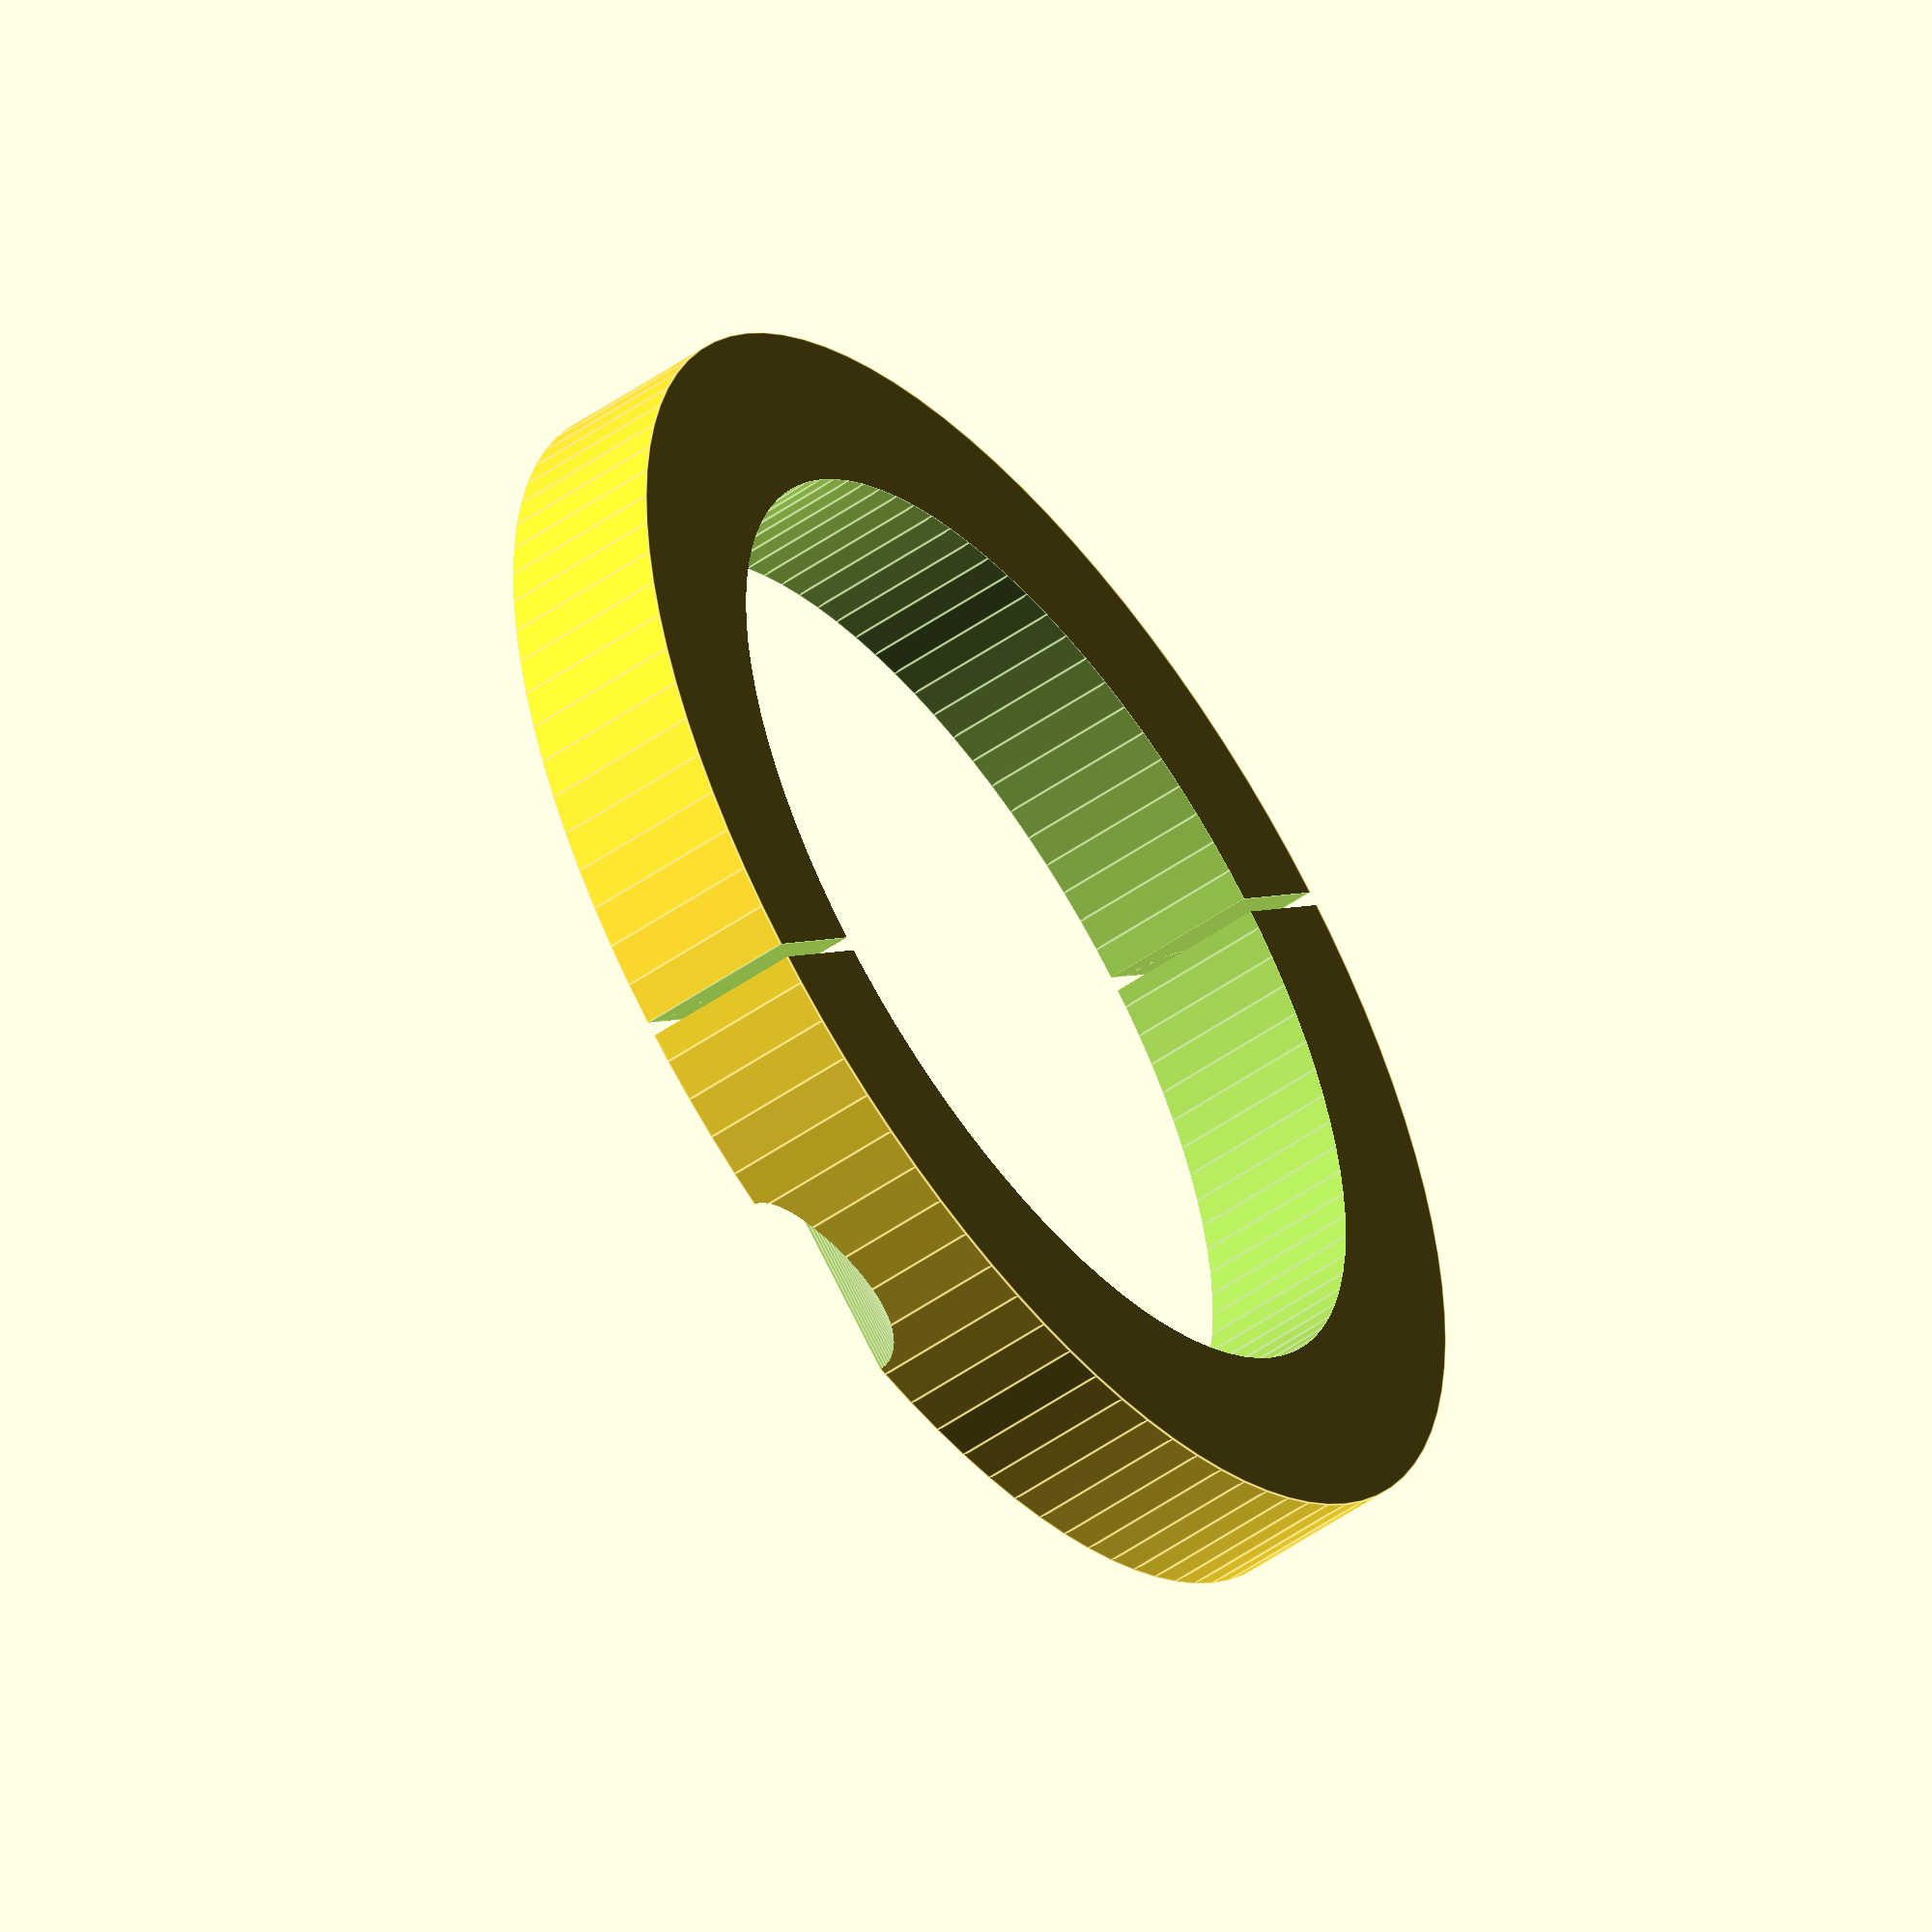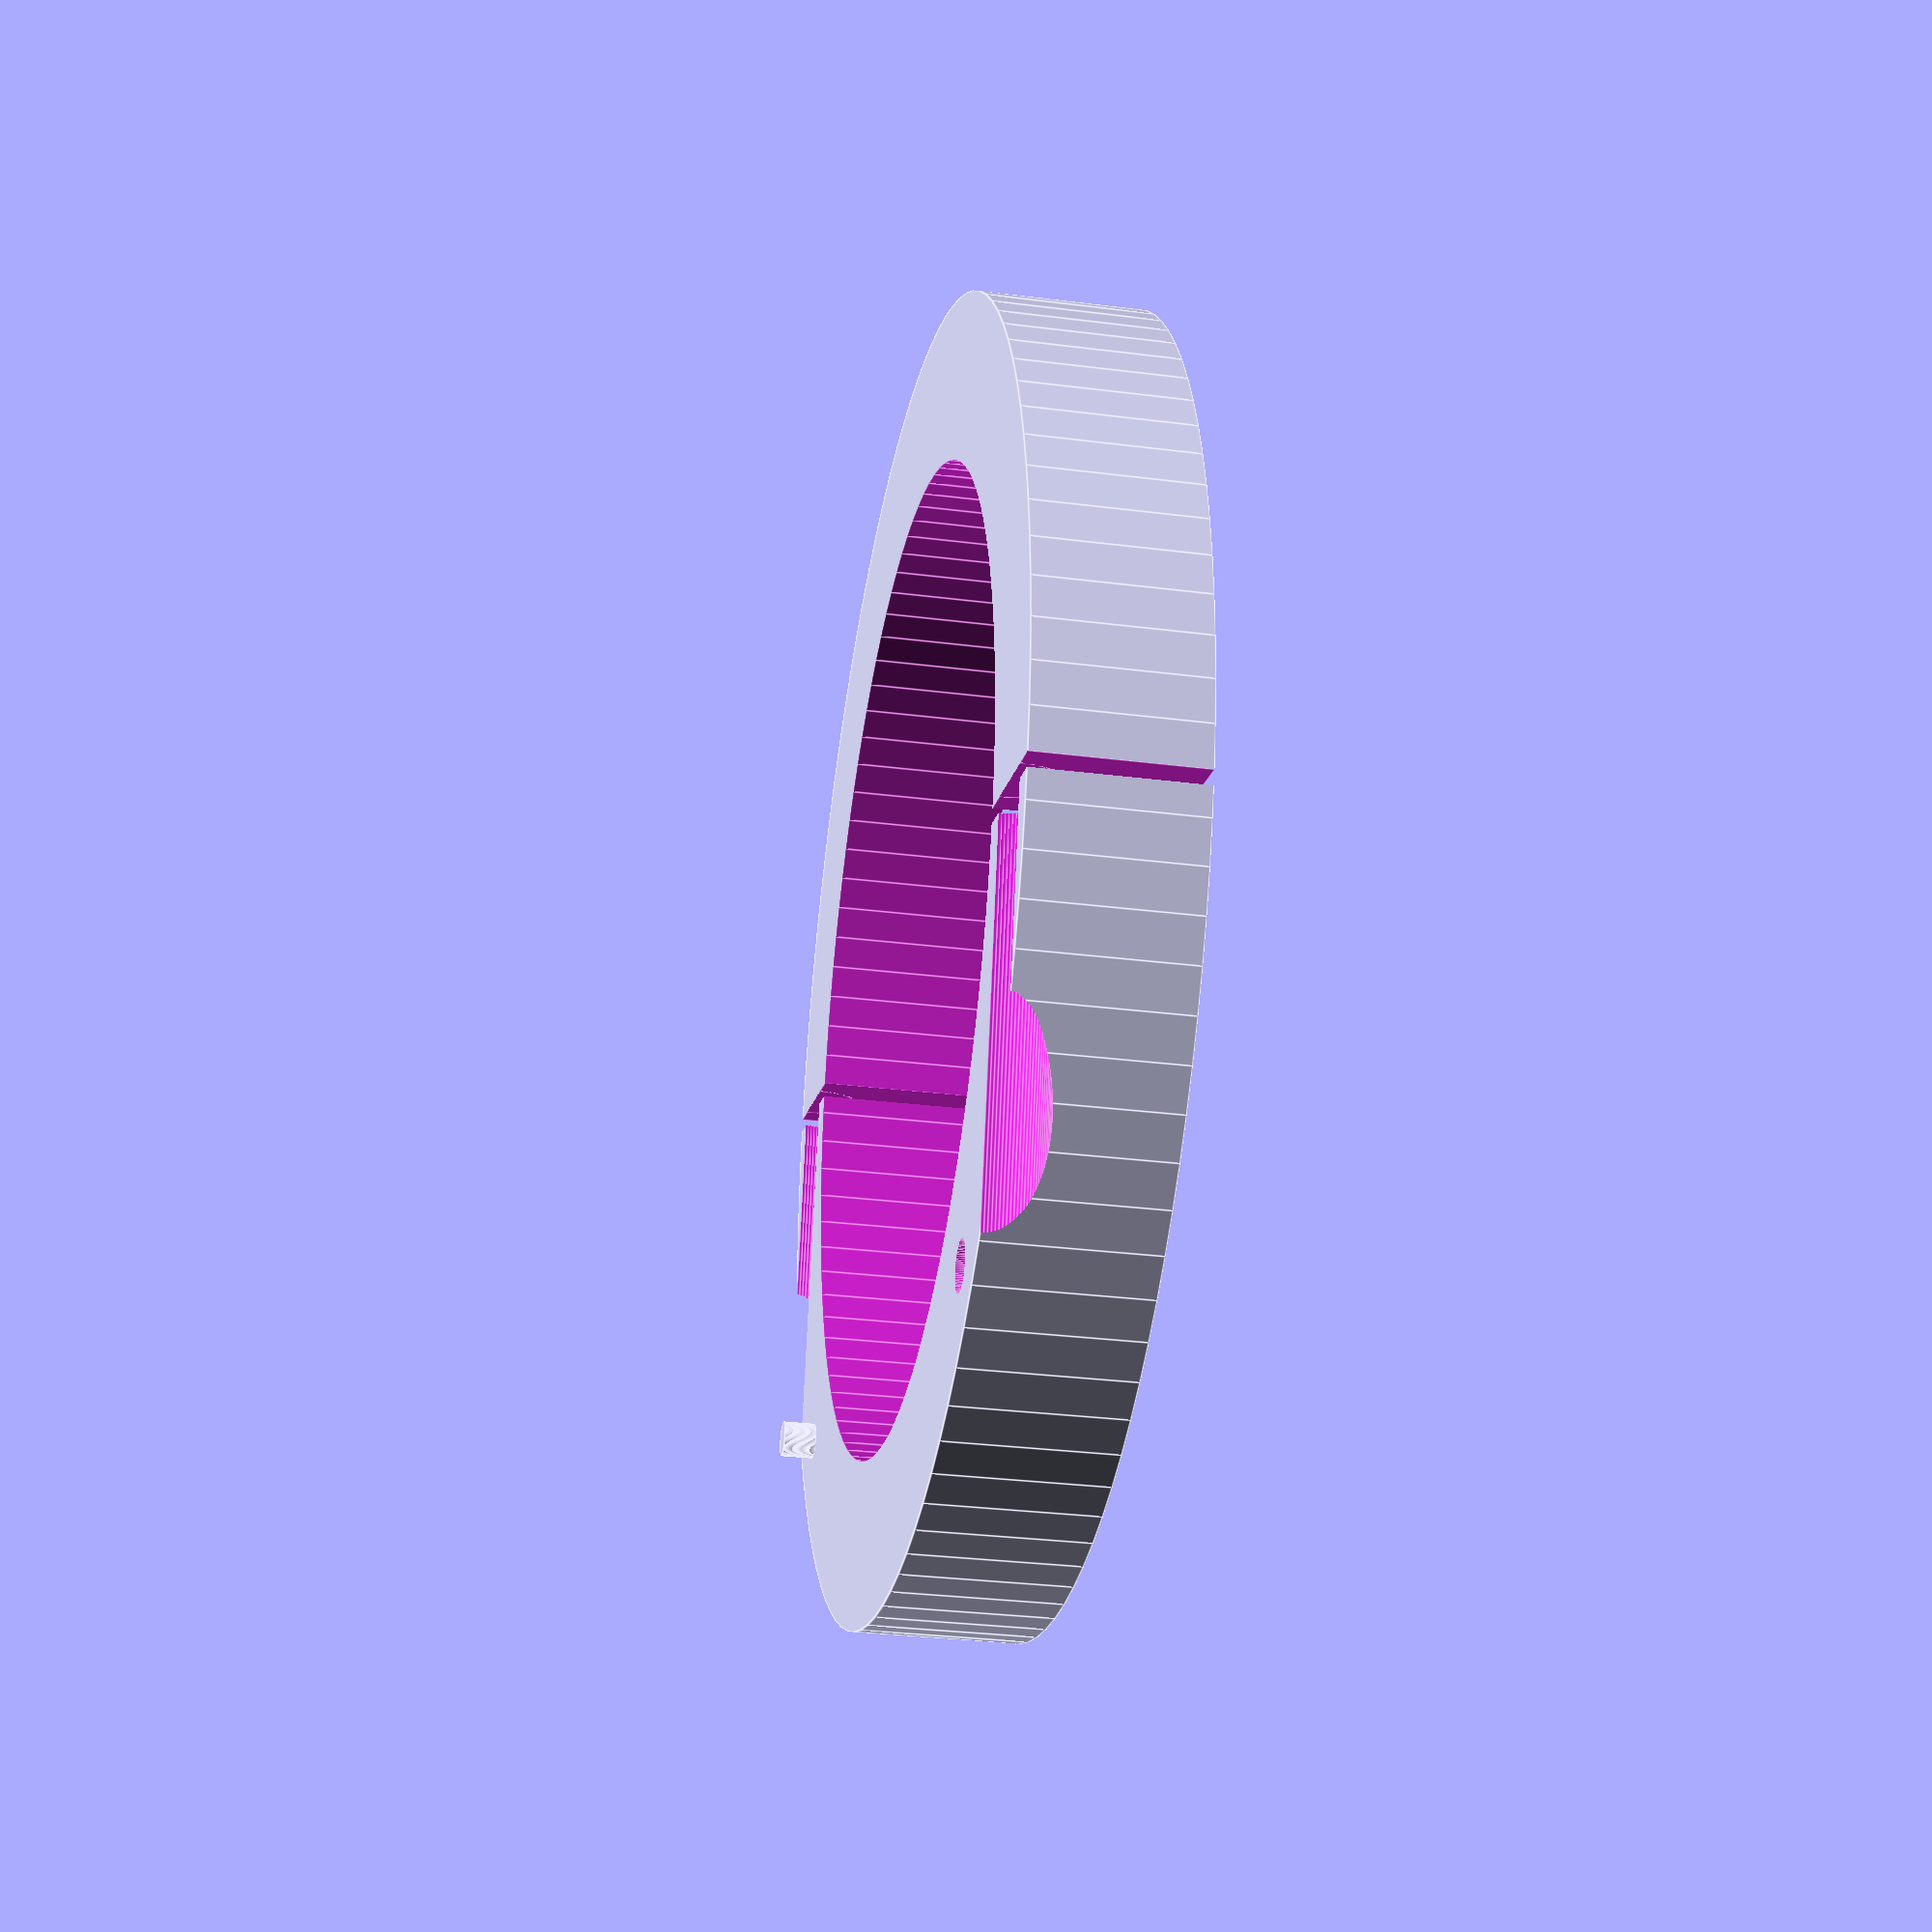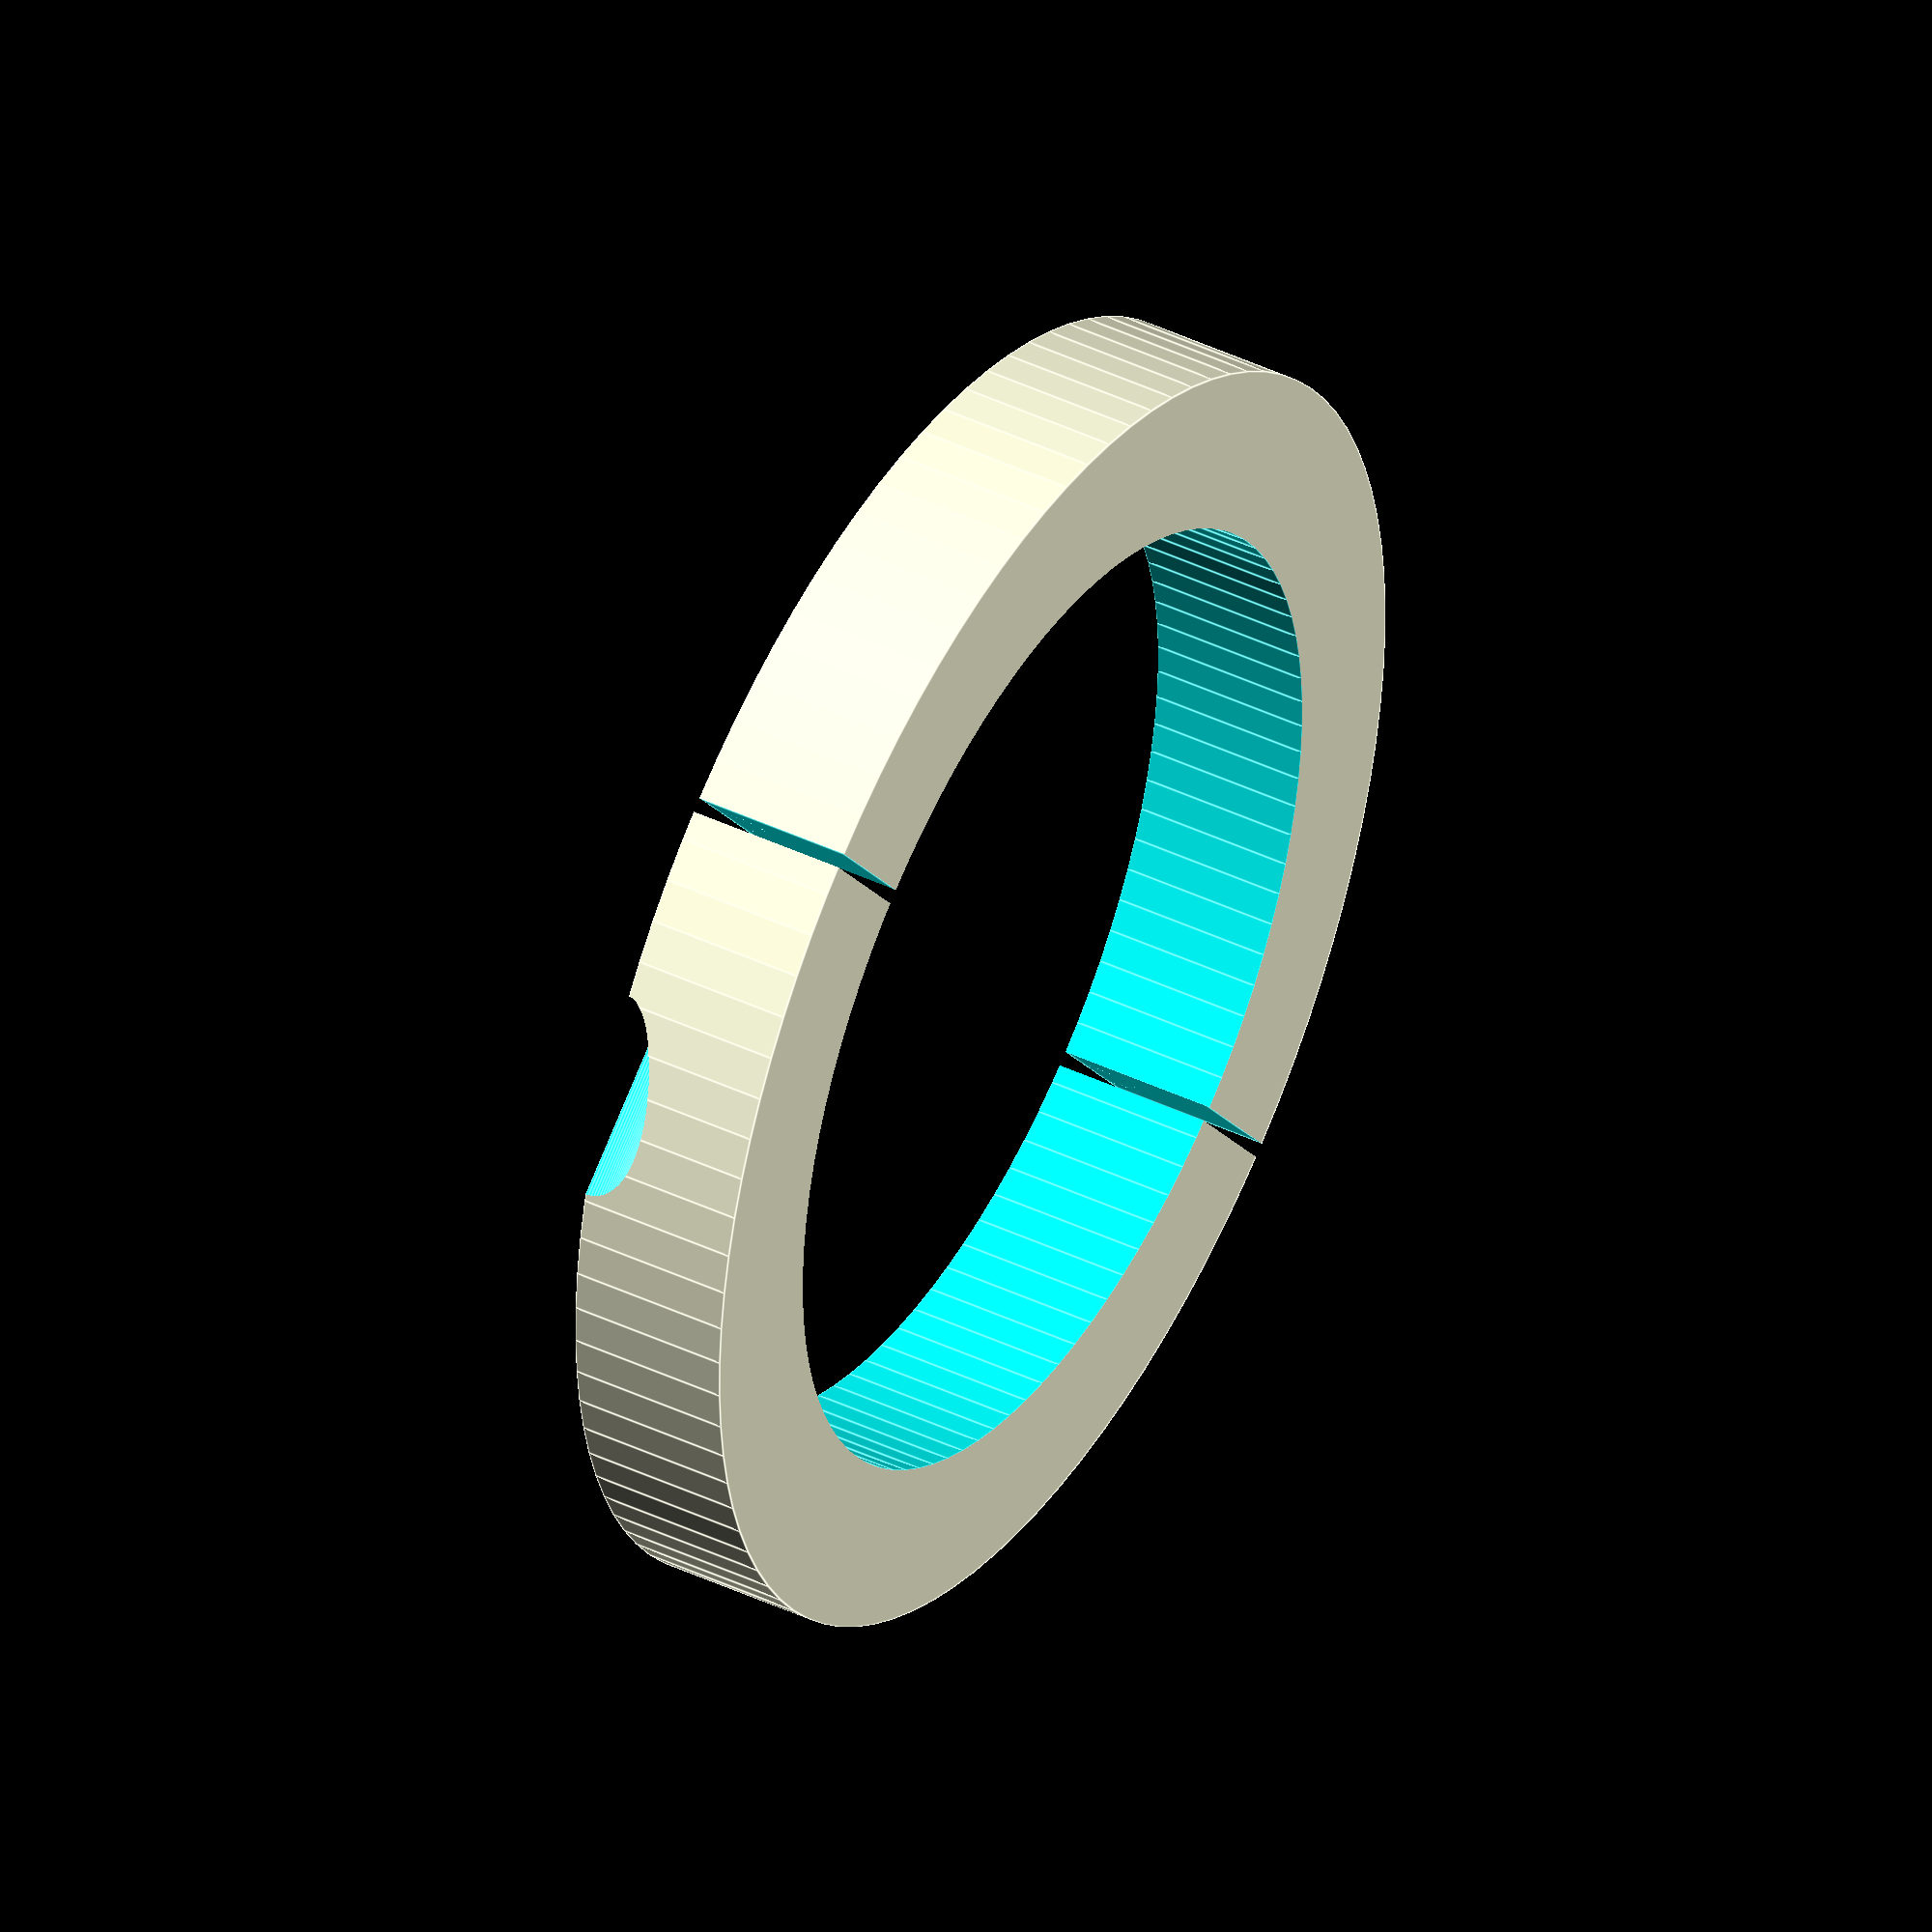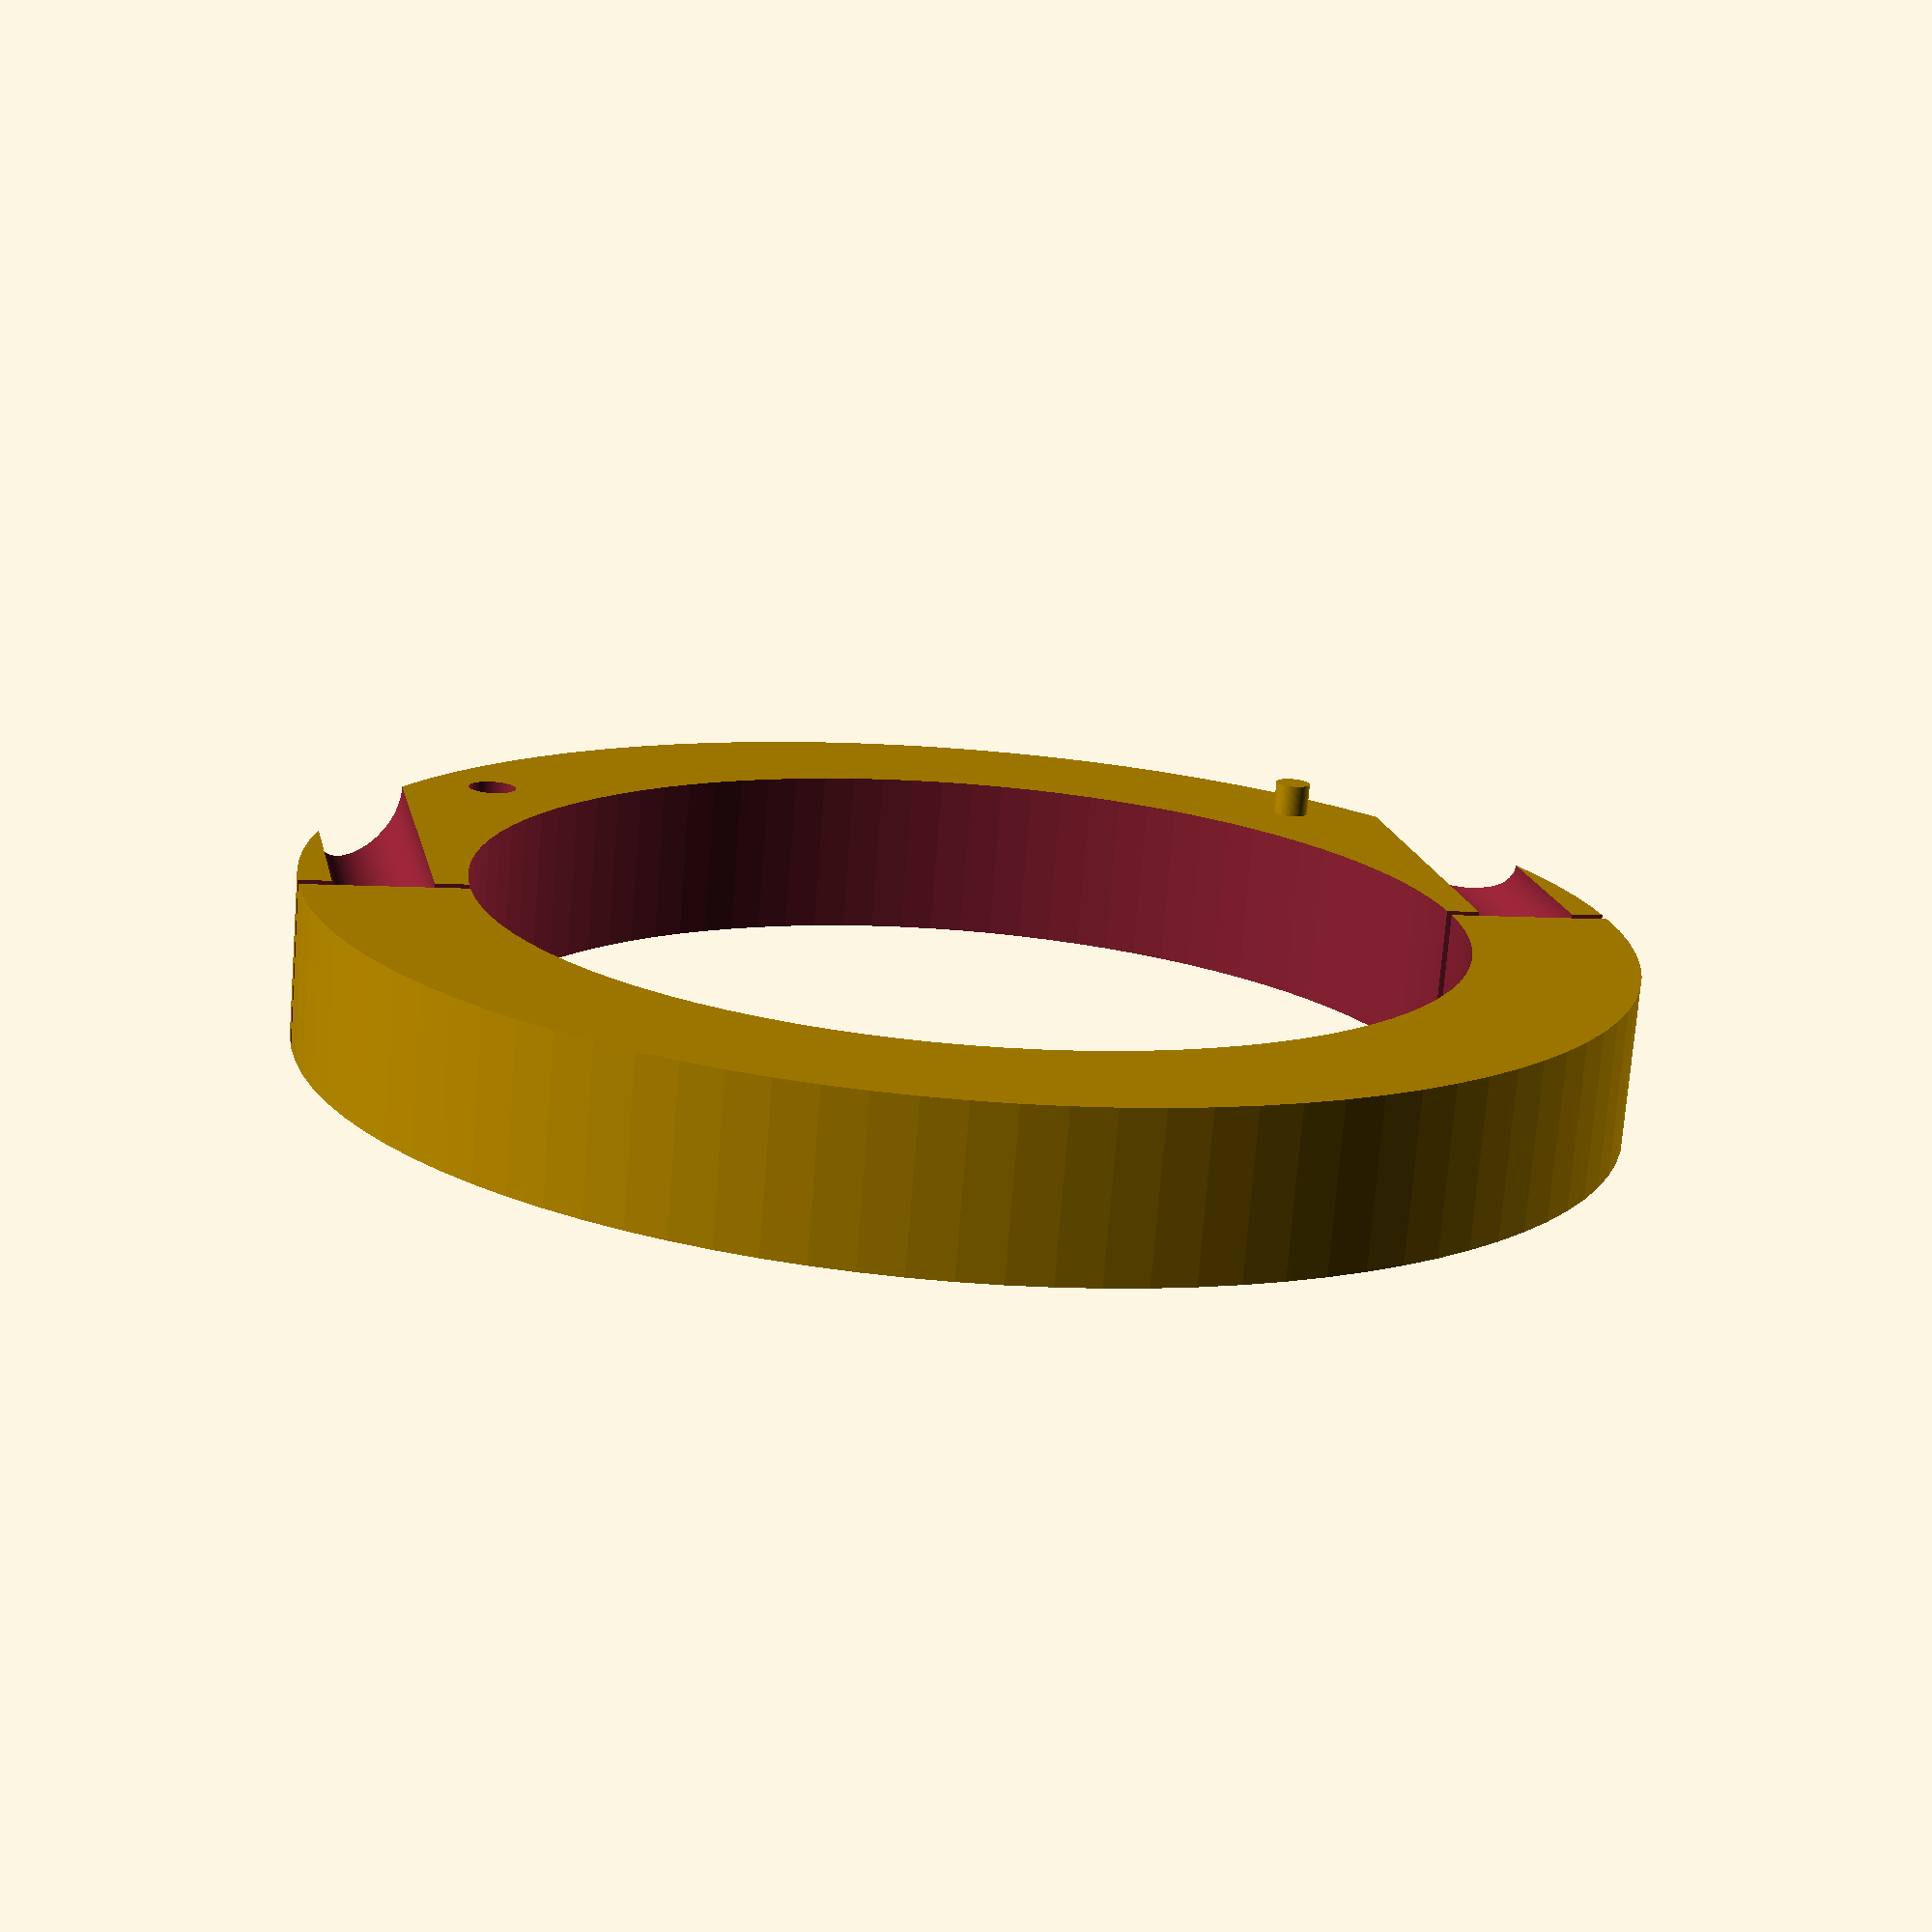
<openscad>
width = 20;
height = 5;
center_diameter = 15;
bolt_diameter = 1.5;
epsilon=0.01;
epsilon2=2*epsilon;

alignment_post_diameter = 0.75;
alignment_post_clearance = 0.2;
alignment_post_length=0.7;

gap=0.2;

bolt_distance=(width-center_diameter)/4;

$fn=96;

module unit_half() {
  rotate([0,0,180]) {
    translate([-width/2,-width/2,0]) {
      difference () {
        translate([width/2, width/2, 0]) {
          cylinder(d=width, h=height/2);
        }
        translate([width/2,width/2,-epsilon]) {
          cylinder(d=center_diameter, h=height/2+epsilon2);
        }
        translate ([-epsilon,bolt_distance,height/2]) {
          rotate([0,90,0]) {
            cylinder(d=bolt_diameter, h=width/2+epsilon2);
          }
        }
        translate ([-epsilon,width-bolt_distance,height/2]) {
          rotate([0,90,0]) {
            cylinder(d=bolt_diameter, h=width/2+epsilon2);
          }
        }
      }
    }
  }
}

difference() {
  union() {
    unit_half();
    translate ([(width/2-bolt_distance)*0.7, -(width/2-bolt_distance)*0.75, height/2]) {
      cylinder(d=alignment_post_diameter-alignment_post_clearance, h=alignment_post_length-alignment_post_clearance);
    }
  }
  translate ([(width/2-bolt_distance)*0.7, (width/2-bolt_distance)*0.75, height/2-alignment_post_length+epsilon]) {
    cylinder(d=alignment_post_diameter, h=alignment_post_length);
  }
  translate([-epsilon,-width/2-epsilon,-epsilon]) {
      cube([gap+epsilon2, width+epsilon2, height/2+epsilon2]);
  }

}

</openscad>
<views>
elev=232.3 azim=318.5 roll=53.1 proj=o view=edges
elev=30.0 azim=103.8 roll=79.4 proj=p view=edges
elev=138.2 azim=218.9 roll=60.0 proj=o view=edges
elev=254.3 azim=78.9 roll=184.6 proj=p view=wireframe
</views>
